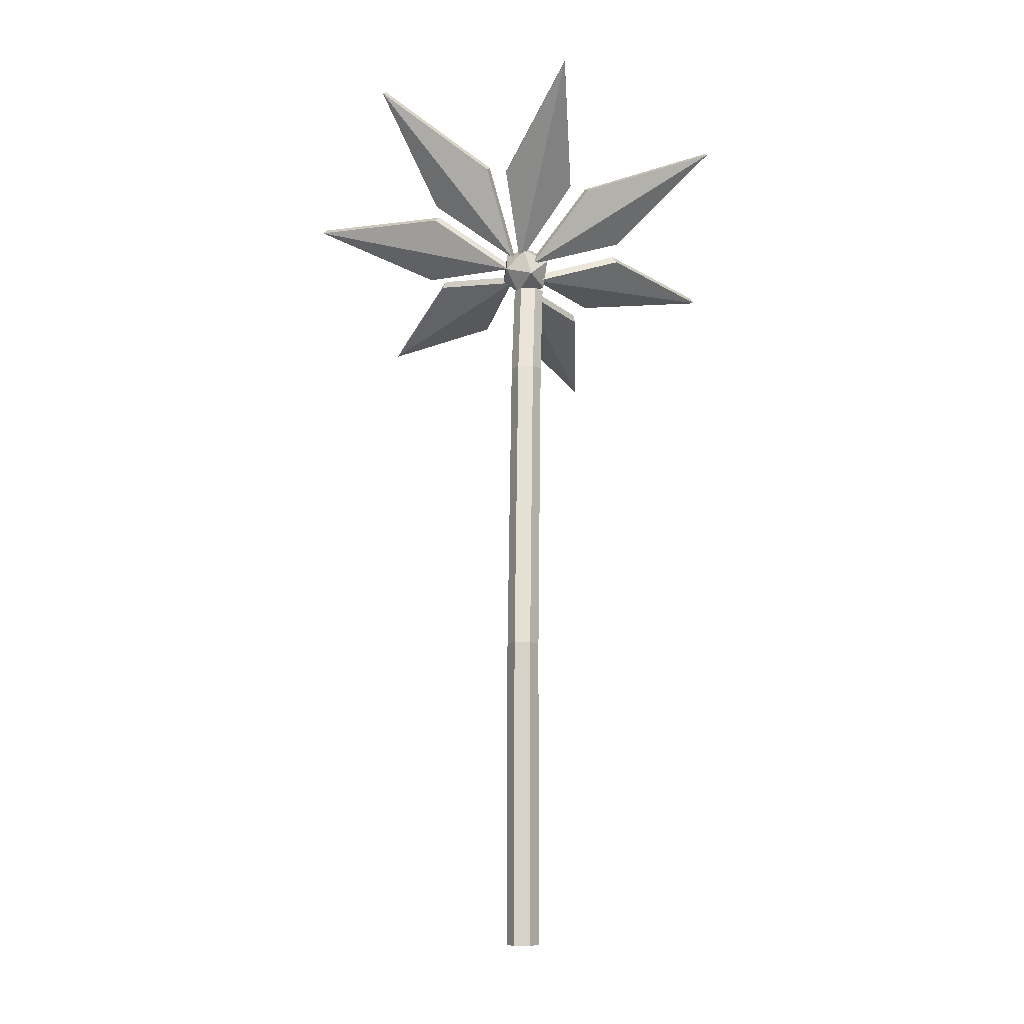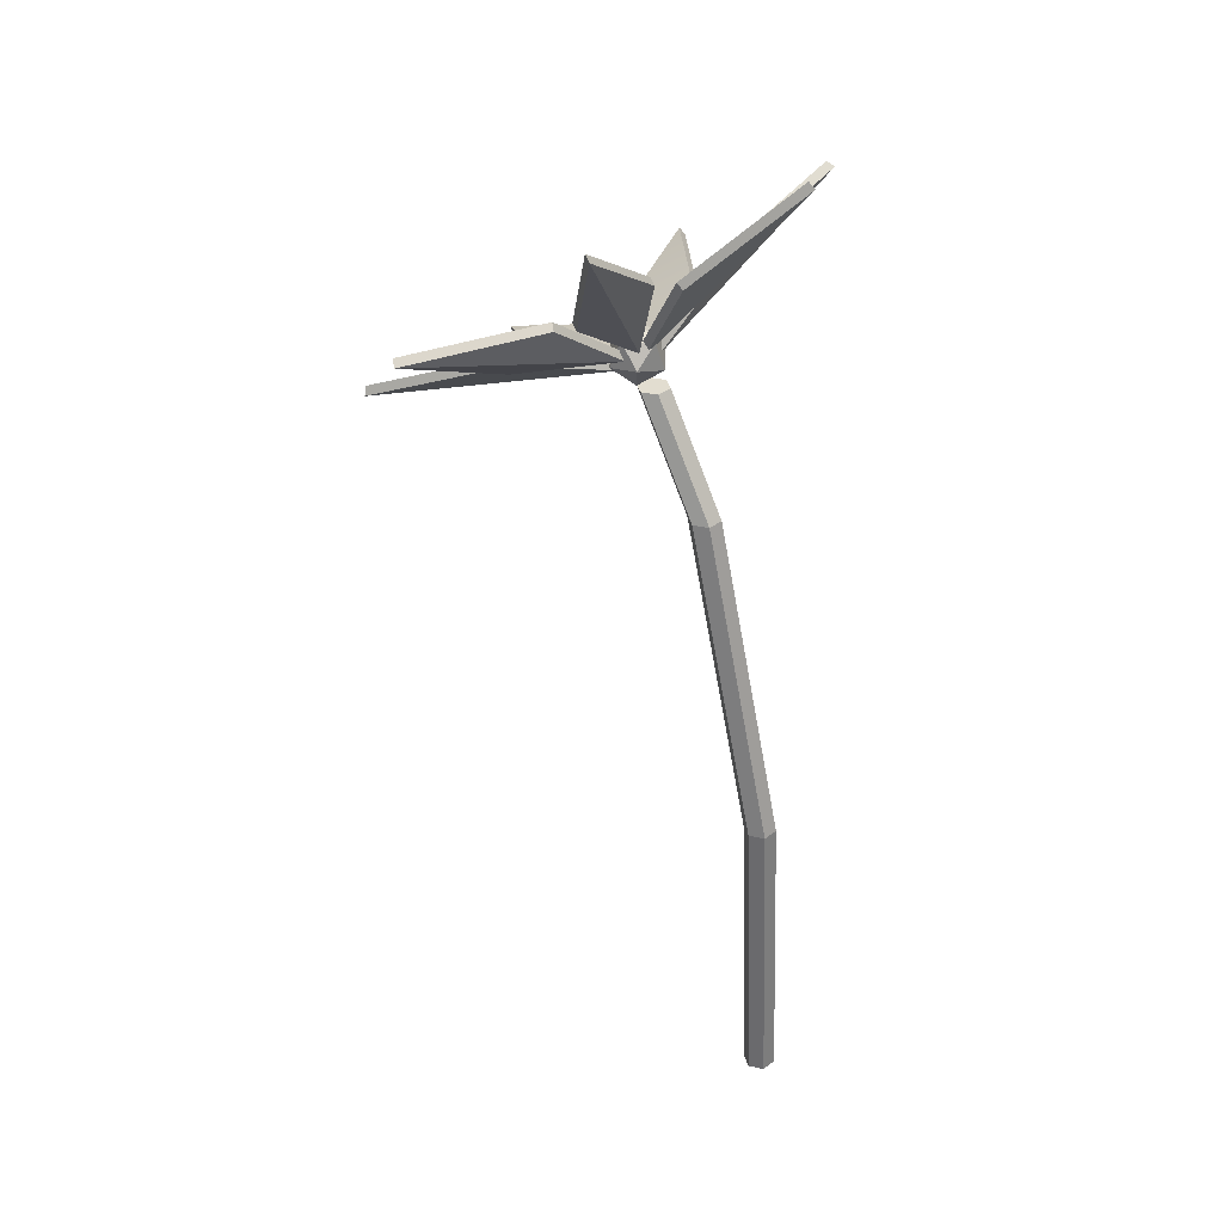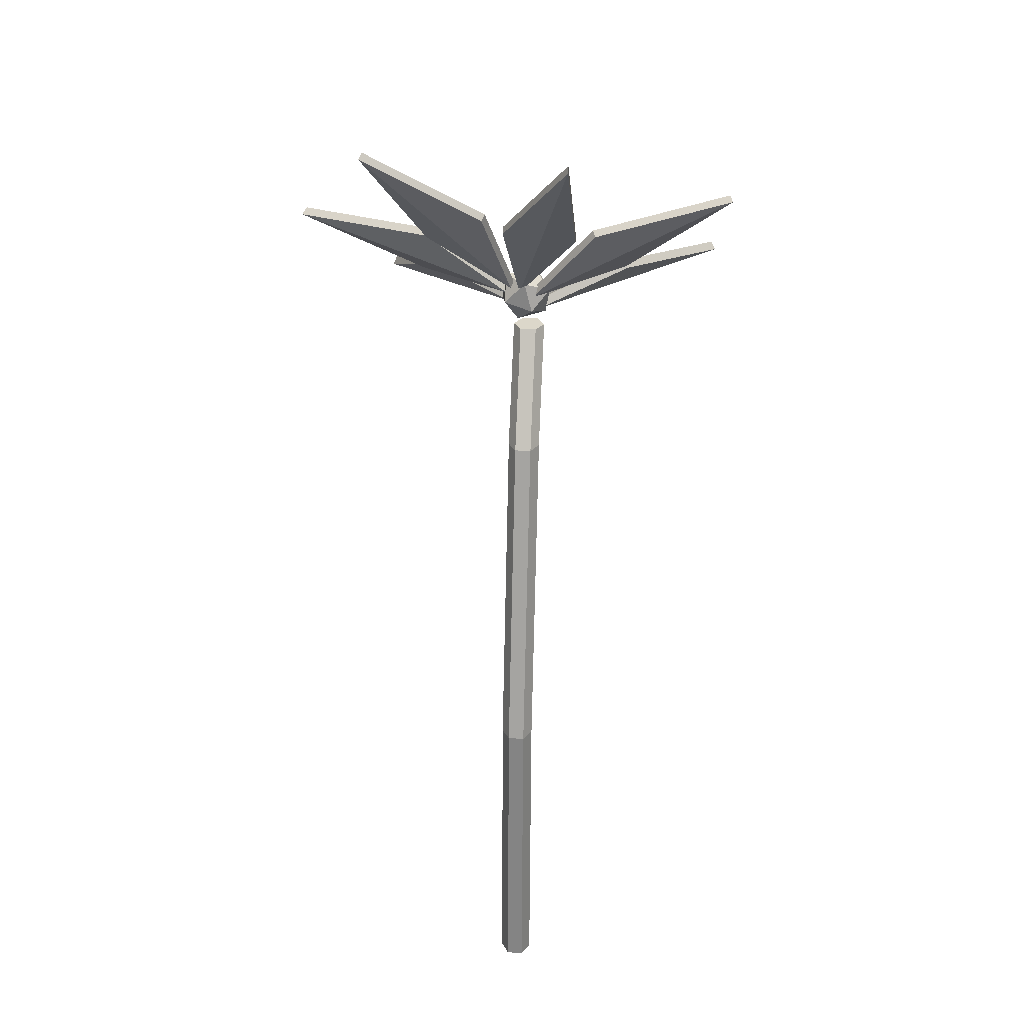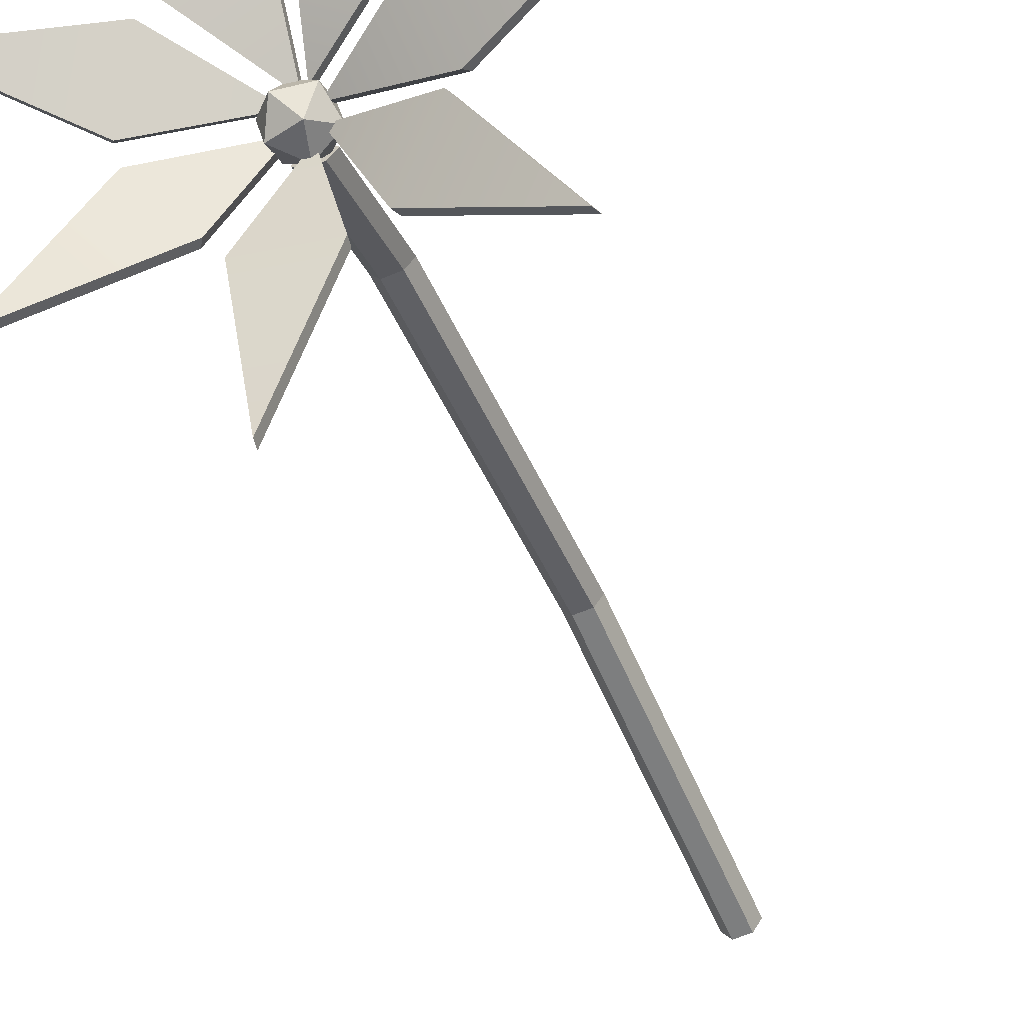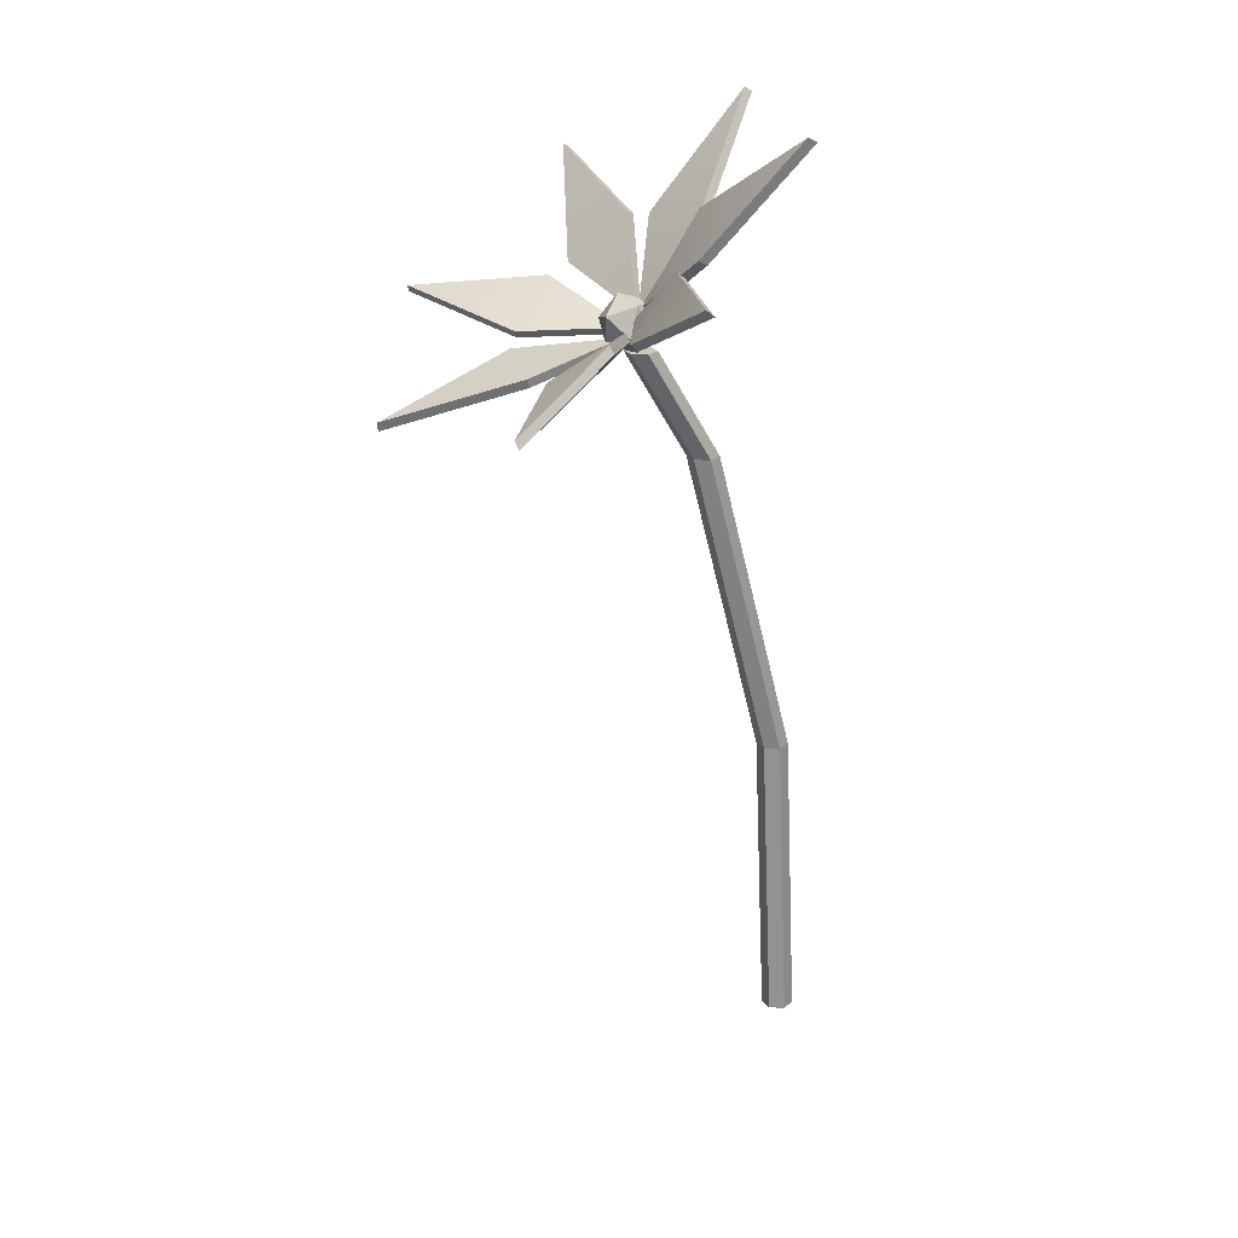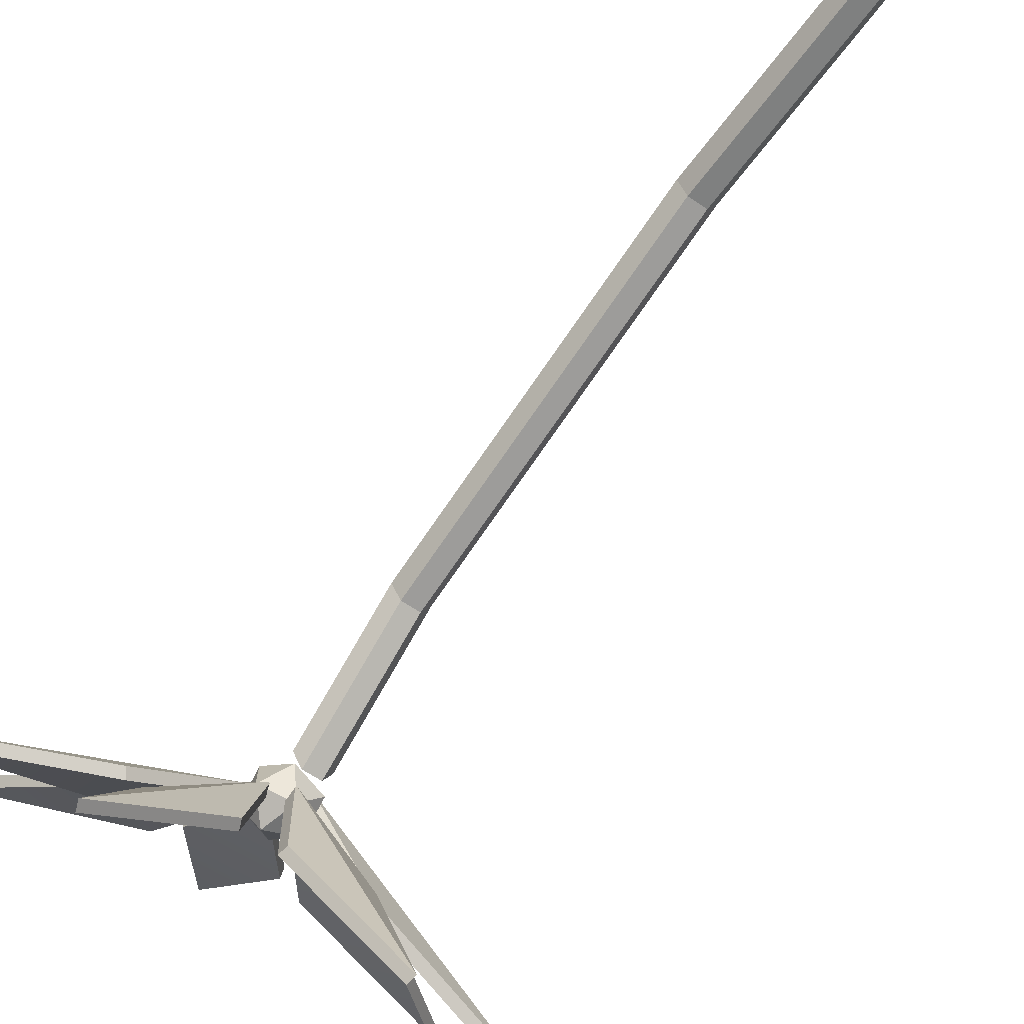
<metadata>
{"format":"obj","ext":"obj","renderer":"f3d","projection":"perspective","resolution":1024,"background":"white","views":[{"elev":-10.8,"azim":3.0,"up":"+Y"},{"elev":35.4,"azim":-44.5,"up":"+Y"},{"elev":30.6,"azim":4.8,"up":"+Y"},{"elev":-61.7,"azim":-157.0,"up":"+Z"},{"elev":21.5,"azim":-115.6,"up":"+Y"},{"elev":-57.6,"azim":-36.0,"up":"+Z"}]}
</metadata>
<code>
o Flor Curva 1
g Flor Curva 1
v 0.01125 0.5111 -0.001898
v 0.02563 0.5262 -0.0004992
v 0.005757 0.5311 -0.004747
v -0.006522 0.5184 0.006374
v 0.005757 0.5056 0.01749
v 0.02563 0.5105 0.01325
v 0.01674 0.5428 0.008636
v -0.003128 0.5379 0.01288
v -0.003128 0.5222 0.02663
v 0.01674 0.5173 0.03088
v 0.02902 0.5301 0.01976
v 0.01125 0.5373 0.02803
v -0.0169 0.5953 0.05418
v -0.01508 0.5983 0.0489
v 0.002846 0.5356 0.01908
v 0.001033 0.5325 0.02437
v -0.09477 0.6514 0.07774
v -0.05653 0.5761 0.02696
v -0.09658 0.6483 0.08302
v -0.05835 0.573 0.03224
v -0.001096 0.494 -0.06004
v -0.002118 0.5002 -0.06129
v 0.008381 0.5159 0.007946
v 0.009403 0.5098 0.009189
v 0.04686 0.4696 -0.1429
v 0.0485 0.5062 -0.05142
v 0.04788 0.4635 -0.1417
v 0.04952 0.5001 -0.05018
v 0.05784 0.5101 -0.04286
v 0.05466 0.5151 -0.04512
v 0.01787 0.5195 0.01635
v 0.02105 0.5144 0.01861
v 0.1462 0.5292 -0.08269
v 0.08116 0.5425 -0.009885
v 0.1494 0.5242 -0.08043
v 0.08435 0.5375 -0.007624
v 0.04859 0.5809 0.0515
v 0.04847 0.584 0.04594
v 0.007263 0.5322 0.01819
v 0.00738 0.5291 0.02375
v 0.04602 0.659 0.112
v -0.001572 0.5928 0.05665
v 0.04613 0.6559 0.1175
v -0.001455 0.5897 0.06221
v -0.05851 0.5253 -0.02958
v -0.0562 0.5308 -0.03162
v 0.002446 0.5213 0.008631
v 0.0001389 0.5157 0.01067
v -0.1018 0.4953 -0.1132
v -0.02113 0.5022 -0.05699
v -0.1041 0.4897 -0.1111
v -0.02344 0.4966 -0.05495
v -0.06099 0.5674 0.0158
v -0.05818 0.5713 0.01158
v -1.073e-05 0.5292 0.01217
v -0.002822 0.5254 0.0164
v -0.1535 0.5725 -0.01844
v -0.06385 0.5318 -0.02168
v -0.1563 0.5687 -0.01422
v -0.06666 0.528 -0.01746
v 0.08435 0.5467 0.009536
v 0.08223 0.5495 0.004231
v 0.01532 0.5291 0.02027
v 0.01744 0.5263 0.02557
v 0.1542 0.6121 0.03403
v 0.05986 0.5838 0.03618
v 0.1563 0.6093 0.03933
v 0.06198 0.581 0.04149
v 0.01988 0.4288 0.05964
v 0.01988 0.5044 0.0141
v 0.008867 0.5044 0.0141
v 0.008867 0.4288 0.05964
v 0.01988 0.2116 0.1171
v 0.008867 0.2116 0.1171
v 0.01988 0.002749 0.1269
v 0.008867 0.002749 0.1269
v 0.003361 0.5044 0.02364
v 0.003361 0.4288 0.06918
v 0.003361 0.2116 0.1267
v 0.003361 0.002749 0.1364
v 0.008867 0.5044 0.03317
v 0.008867 0.4288 0.07871
v 0.008867 0.2116 0.1362
v 0.008867 0.002749 0.146
v 0.01988 0.5044 0.03317
v 0.01988 0.4288 0.07871
v 0.02538 0.5044 0.02364
v 0.02538 0.4288 0.06918
v 0.01988 0.2116 0.1362
v 0.02538 0.2116 0.1267
v 0.01988 0.002749 0.146
v 0.02538 0.002749 0.1364
v 0.01437 0.002749 0.1364
v 0.01437 0.5044 0.02364
f 3 2 1
f 4 3 1
f 5 4 1
f 6 5 1
f 2 6 1
f 3 7 2
f 4 8 3
f 5 9 4
f 6 10 5
f 2 11 6
f 7 11 2
f 8 7 3
f 9 8 4
f 10 9 5
f 11 10 6
f 7 12 11
f 8 12 7
f 9 12 8
f 10 12 9
f 11 12 10
f 16 13 19
f 20 16 19
f 24 21 27
f 28 24 27
f 32 29 35
f 36 32 35
f 40 37 43
f 44 40 43
f 48 45 51
f 52 48 51
f 56 53 59
f 60 56 59
f 64 61 67
f 68 64 67
f 75 93 76
f 84 93 91
f 70 94 87
f 81 94 77
f 15 14 13
f 13 16 15
f 18 17 14
f 14 15 18
f 20 19 17
f 17 18 20
f 18 15 16
f 16 20 18
f 14 17 19
f 19 13 14
f 23 22 21
f 21 24 23
f 26 25 22
f 22 23 26
f 28 27 25
f 25 26 28
f 26 23 24
f 24 28 26
f 22 25 27
f 27 21 22
f 31 30 29
f 29 32 31
f 34 33 30
f 30 31 34
f 36 35 33
f 33 34 36
f 34 31 32
f 32 36 34
f 30 33 35
f 35 29 30
f 39 38 37
f 37 40 39
f 42 41 38
f 38 39 42
f 44 43 41
f 41 42 44
f 42 39 40
f 40 44 42
f 38 41 43
f 43 37 38
f 47 46 45
f 45 48 47
f 50 49 46
f 46 47 50
f 52 51 49
f 49 50 52
f 50 47 48
f 48 52 50
f 46 49 51
f 51 45 46
f 55 54 53
f 53 56 55
f 58 57 54
f 54 55 58
f 60 59 57
f 57 58 60
f 58 55 56
f 56 60 58
f 54 57 59
f 59 53 54
f 63 62 61
f 61 64 63
f 66 65 62
f 62 63 66
f 68 67 65
f 65 66 68
f 66 63 64
f 64 68 66
f 62 65 67
f 67 61 62
f 71 70 69
f 69 72 71
f 72 69 73
f 73 74 72
f 74 73 75
f 75 76 74
f 77 71 72
f 72 78 77
f 78 72 74
f 74 79 78
f 79 74 76
f 76 80 79
f 81 77 78
f 78 82 81
f 82 78 79
f 79 83 82
f 83 79 80
f 80 84 83
f 85 81 82
f 82 86 85
f 87 85 86
f 86 88 87
f 88 86 89
f 89 90 88
f 90 89 91
f 91 92 90
f 70 87 88
f 88 69 70
f 69 88 90
f 90 73 69
f 73 90 92
f 92 75 73
f 86 82 83
f 83 89 86
f 89 83 84
f 84 91 89
f 80 76 93
f 93 84 80
f 91 93 75
f 75 92 91
f 77 94 70
f 70 71 77
f 85 87 94
f 94 81 85

</code>
